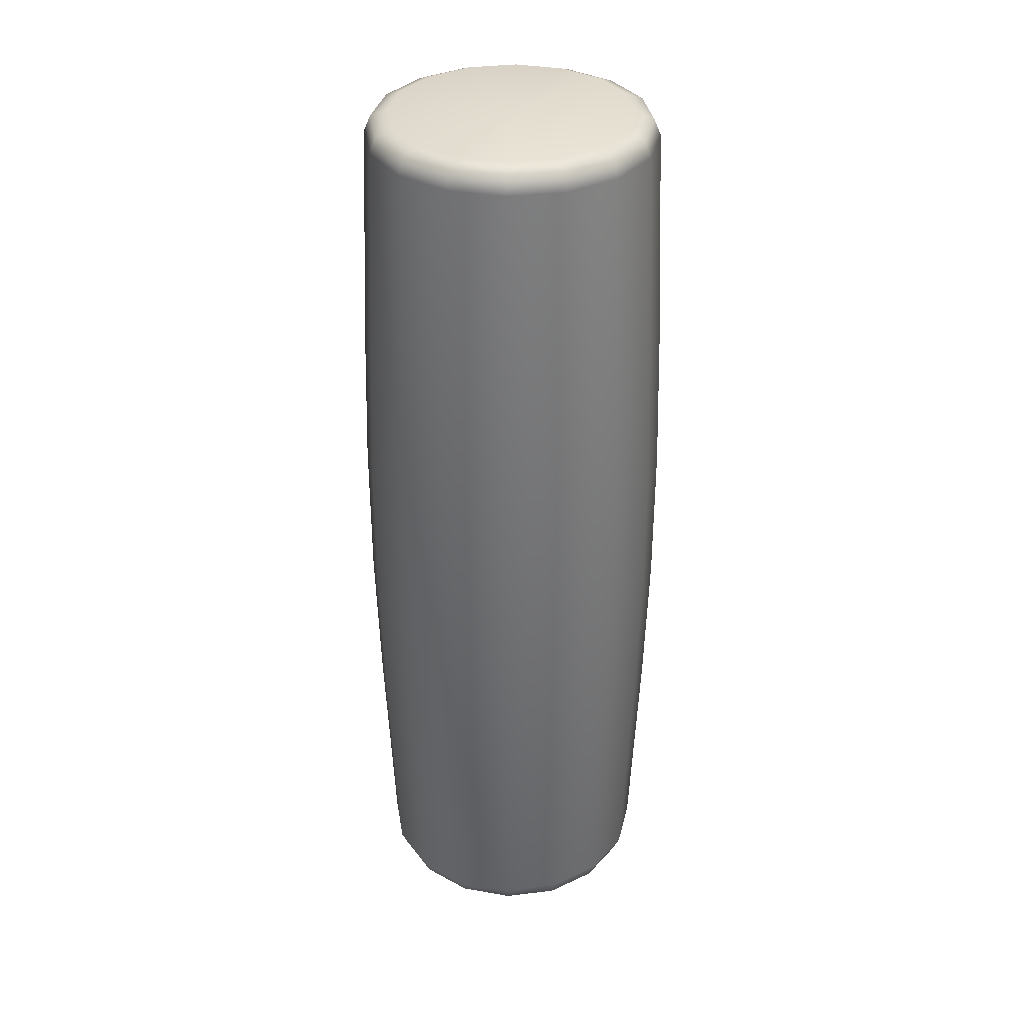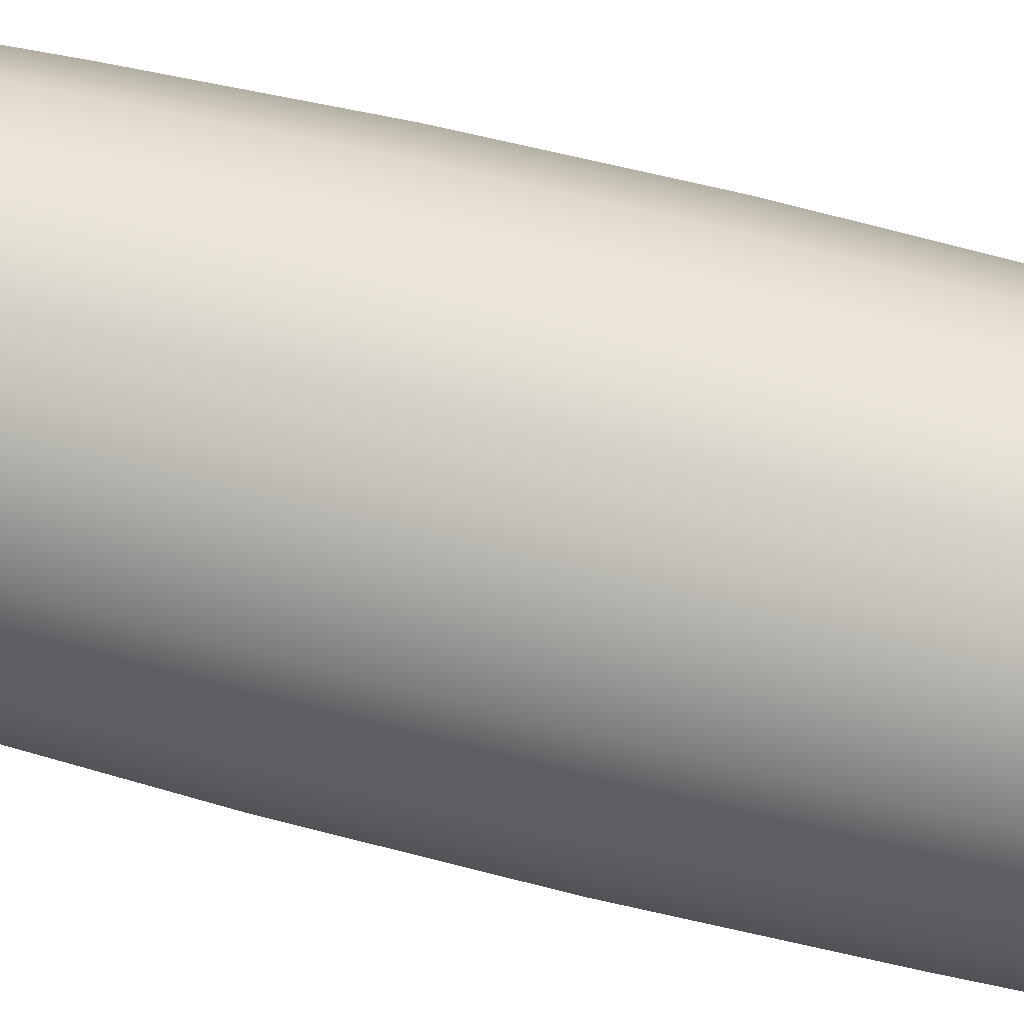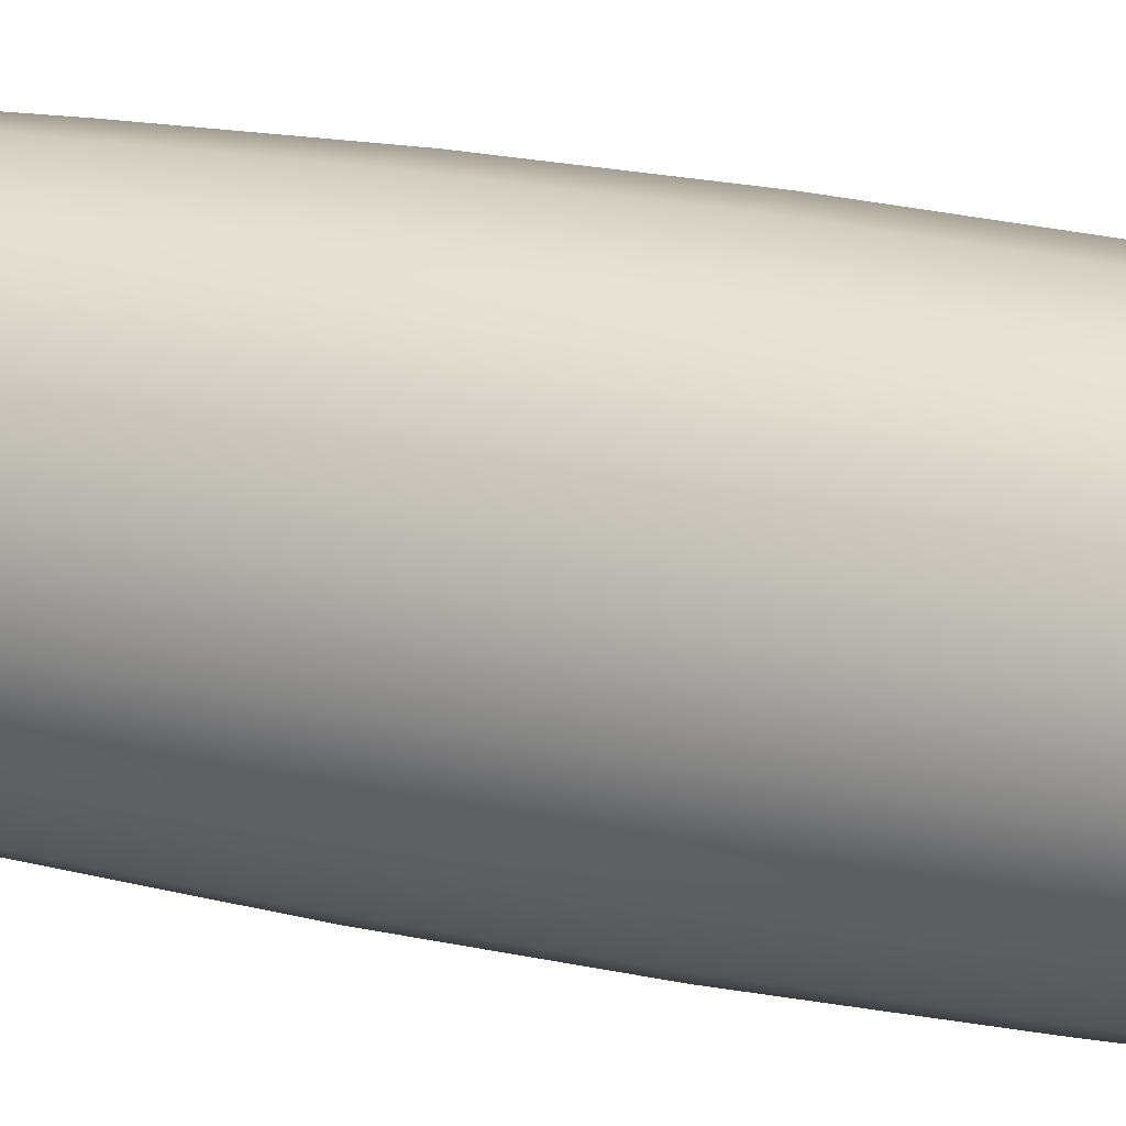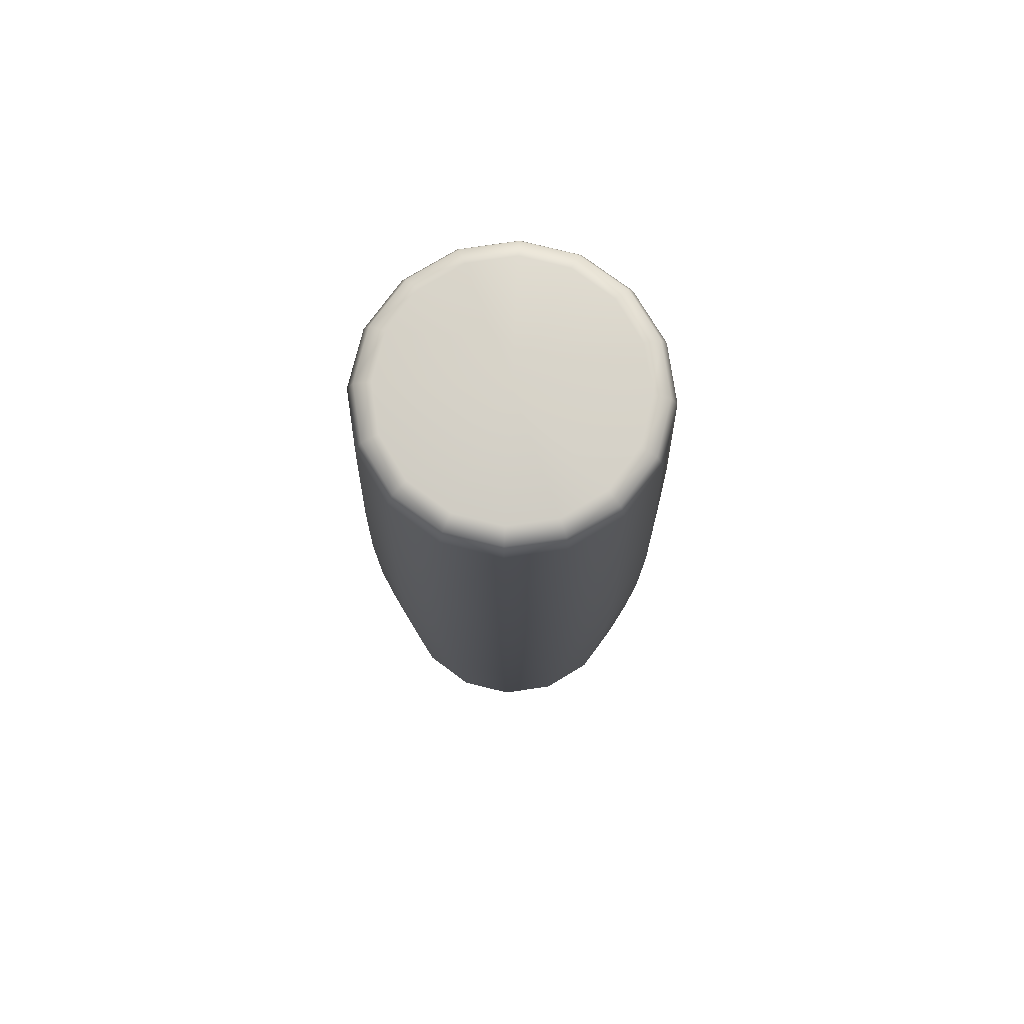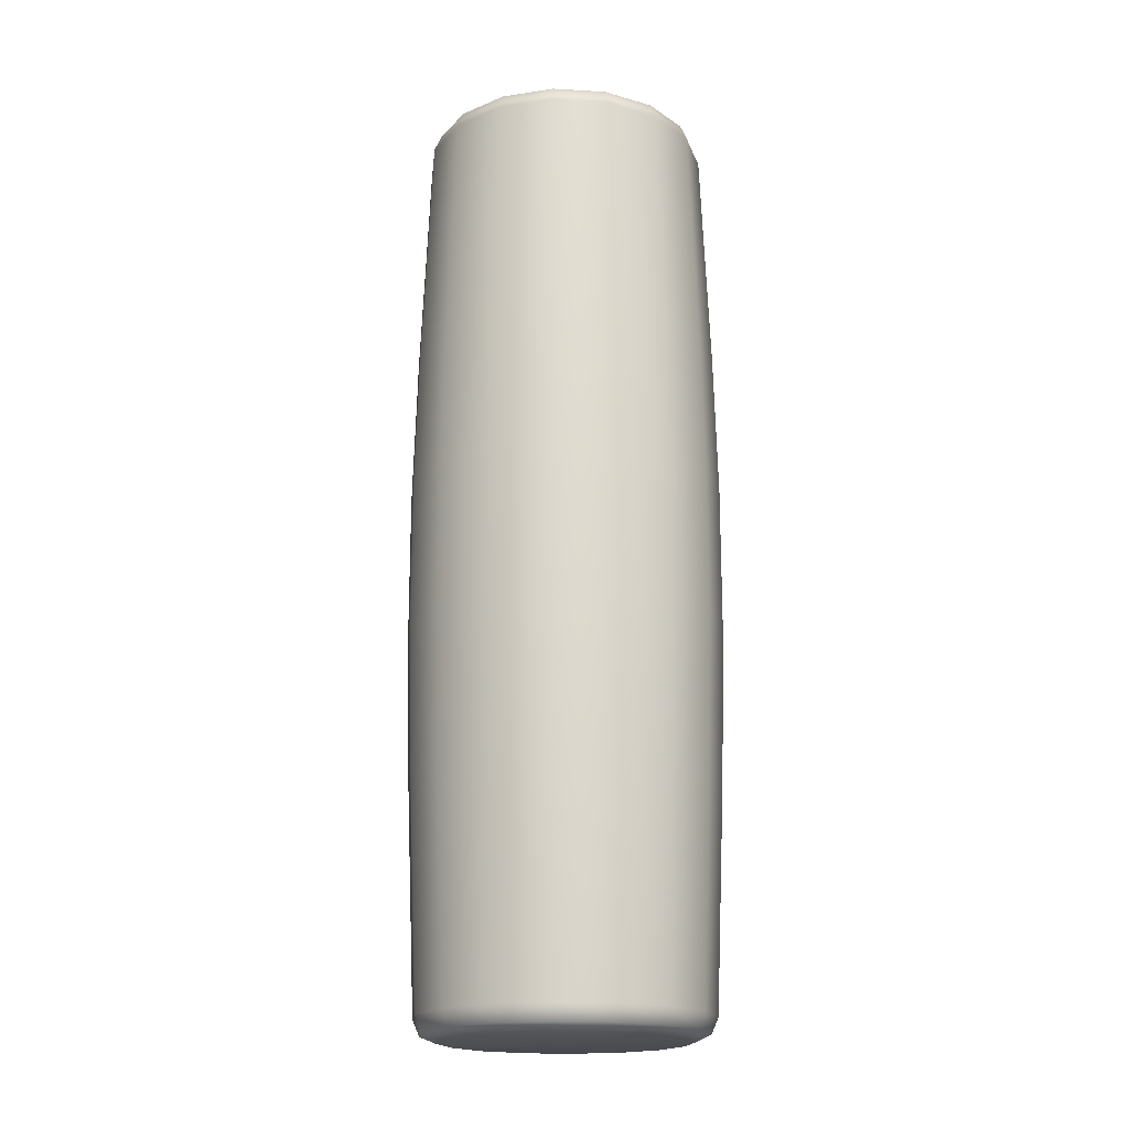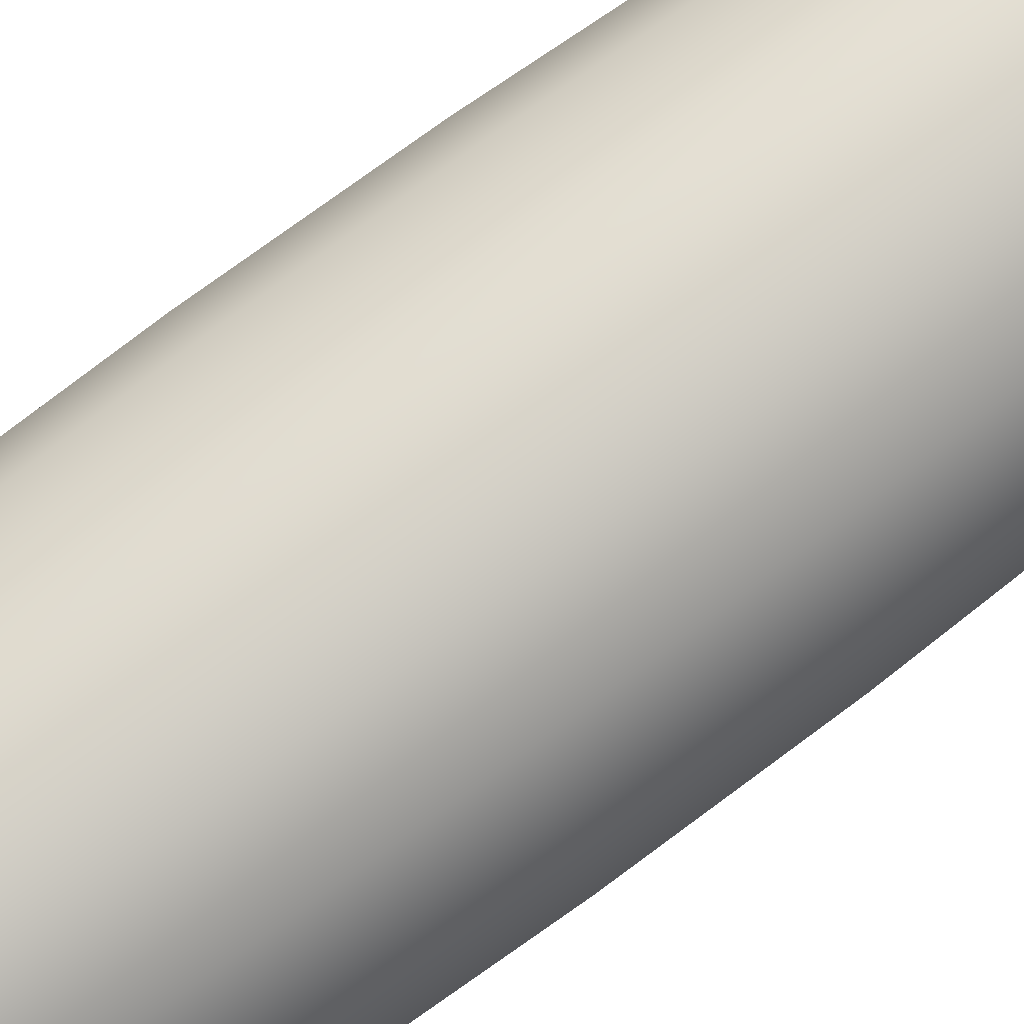
<metadata>
{"format":"obj","ext":"obj","renderer":"f3d","projection":"perspective","resolution":1024,"background":"white","views":[{"elev":34.9,"azim":-65.5,"up":"+Y"},{"elev":52.1,"azim":106.5,"up":"+Z"},{"elev":23.9,"azim":109.5,"up":"+Z"},{"elev":77.0,"azim":-109.7,"up":"+Y"},{"elev":-18.4,"azim":49.9,"up":"+Y"},{"elev":73.3,"azim":-126.8,"up":"+Z"}]}
</metadata>
<code>
g ENV_SY02_TEST_SmallPillar_MO
v 1.431e-06 0.06694 0.4267
v 0.1557 0.01963 0.3757
v 1.431e-06 0.01963 0.4067
v 0.1633 0.06694 0.3942
v 0.2876 0.01963 0.2876
v 0.1739 0.7311 0.4198
v 1.431e-06 0.7311 0.4544
v 1.431e-06 1.174 0.4667
v 0.3017 0.06694 0.3017
v 0.3757 0.01963 0.1557
v 0.1786 1.174 0.4312
v 1.431e-06 1.617 0.4667
v 0.3213 0.7311 0.3213
v 0.3942 0.06694 0.1633
v 0.4067 0.01963 -1.431e-06
v 0.1786 1.617 0.4312
v 1.431e-06 2.059 0.4544
v 0.4198 0.7311 0.1739
v 0.33 1.174 0.33
v 0.4267 0.06694 -1.431e-06
v 0.3757 0.01963 -0.1557
v 0.4544 0.7311 -1.431e-06
v 0.4312 1.174 0.1786
v 0.33 1.617 0.33
v 0.1739 2.059 0.4198
v 0.3942 0.06694 -0.1633
v 0.2876 0.01963 -0.2876
v 0.4198 0.7311 -0.1739
v 0.4667 1.174 -1.431e-06
v 0.4312 1.617 0.1786
v 0.3017 0.06694 -0.3017
v 0.1557 0.01963 -0.3757
v 0.3213 0.7311 -0.3213
v 0.4312 1.174 -0.1786
v 0.1633 0.06694 -0.3942
v 1.431e-06 0.01963 -0.4067
v 0.1739 0.7311 -0.4198
v 1.431e-06 0.06694 -0.4267
v -0.1557 0.01963 -0.3757
v 0.3213 2.059 0.3213
v 0.4667 1.617 -1.431e-06
v 0.33 1.174 -0.33
v 1.431e-06 0.7311 -0.4544
v -0.1633 0.06694 -0.3942
v -0.2876 0.01963 -0.2876
v 0.4198 2.059 0.1739
v 0.4312 1.617 -0.1786
v 0.1786 1.174 -0.4312
v -0.1739 0.7311 -0.4198
v -0.3017 0.06694 -0.3017
v -0.3757 0.01963 -0.1557
v 0.4544 2.059 -1.431e-06
v 0.33 1.617 -0.33
v 1.431e-06 1.174 -0.4667
v -0.3213 0.7311 -0.3213
v -0.3942 0.06694 -0.1633
v -0.4067 0.01963 -1.431e-06
v 0.4198 2.059 -0.1739
v 0.1786 1.617 -0.4312
v -0.1786 1.174 -0.4312
v -0.4198 0.7311 -0.1739
v -0.4267 0.06694 -1.431e-06
v -0.3757 0.01963 0.1557
v 0.3213 2.059 -0.3213
v 1.431e-06 1.617 -0.4667
v -0.33 1.174 -0.33
v -0.4544 0.7311 -1.431e-06
v -0.3942 0.06694 0.1633
v -0.2876 0.01963 0.2876
v 0.1739 2.059 -0.4198
v -0.1786 1.617 -0.4312
v -0.4312 1.174 -0.1786
v -0.4198 0.7311 0.1739
v -0.3017 0.06694 0.3017
v -0.1557 0.01963 0.3757
v 1.431e-06 2.059 -0.4544
v -0.33 1.617 -0.33
v -0.4667 1.174 -1.431e-06
v -0.3213 0.7311 0.3213
v -0.1633 0.06694 0.3942
v 1.431e-06 0.01963 0.4067
v 1.431e-06 0.06694 0.4267
v 1.431e-06 0.7311 0.4544
v -0.1739 0.7311 0.4198
v -0.4312 1.174 0.1786
v -0.4312 1.617 -0.1786
v -0.1786 1.174 0.4312
v 1.431e-06 1.174 0.4667
v -0.33 1.174 0.33
v -0.4667 1.617 -1.431e-06
v -0.1786 1.617 0.4312
v 1.431e-06 1.617 0.4667
v -0.33 1.617 0.33
v -0.4312 1.617 0.1786
v -0.1739 2.059 0.4198
v 1.431e-06 2.059 0.4544
v 1.431e-06 2.723 0.4267
v -0.3213 2.059 0.3213
v -0.4198 2.059 0.1739
v -0.4544 2.059 -1.431e-06
v -0.4198 2.059 -0.1739
v -0.1633 2.723 0.3942
v -0.3017 2.723 0.3017
v -0.1557 2.771 0.3757
v 1.431e-06 2.771 0.4067
v -0.2876 2.771 0.2876
v -0.3757 2.771 0.1557
v -0.3942 2.723 0.1633
v -0.4067 2.771 -1.431e-06
v -0.4267 2.723 -1.431e-06
v -0.3757 2.771 -0.1557
v -0.3942 2.723 -0.1633
v -0.2876 2.771 -0.2876
v -0.3213 2.059 -0.3213
v -0.3017 2.723 -0.3017
v -0.1557 2.771 -0.3757
v -0.1739 2.059 -0.4198
v -0.1633 2.723 -0.3942
v 1.431e-06 2.771 -0.4067
v 1.431e-06 2.723 -0.4267
v 0.1557 2.771 -0.3757
v 0.1633 2.723 -0.3942
v 0.2876 2.771 -0.2876
v 0.3017 2.723 -0.3017
v 0.3757 2.771 -0.1557
v 0.3942 2.723 -0.1633
v 0.4067 2.771 -1.431e-06
v 0.4267 2.723 -1.431e-06
v 0.3757 2.771 0.1557
v 0.3942 2.723 0.1633
v 0.2876 2.771 0.2876
v 0.3017 2.723 0.3017
v 0.1557 2.771 0.3757
v 0.1633 2.723 0.3942
v 1.431e-06 2.771 0.4067
v 1.431e-06 2.723 0.4267
v 1.431e-06 2.771 0.4067
v -0.1557 2.771 0.3757
v -0.1372 2.79 0.3311
v 1.431e-06 2.79 0.3584
v 1.431e-06 2.79 -1.431e-06
v 0.1557 2.771 0.3757
v -0.2535 2.79 0.2535
v -0.2876 2.771 0.2876
v 0.1372 2.79 0.3311
v 0.2876 2.771 0.2876
v -0.3311 2.79 0.1372
v -0.3757 2.771 0.1557
v 0.2535 2.79 0.2535
v 0.3757 2.771 0.1557
v -0.3584 2.79 -1.431e-06
v -0.4067 2.771 -1.431e-06
v 0.3311 2.79 0.1372
v -0.3311 2.79 -0.1372
v 0.3584 2.79 -1.431e-06
v 0.4067 2.771 -1.431e-06
v -0.3757 2.771 -0.1557
v 0.3757 2.771 -0.1557
v -0.2535 2.79 -0.2535
v -0.2876 2.771 -0.2876
v 0.3311 2.79 -0.1372
v 0.2876 2.771 -0.2876
v -0.1372 2.79 -0.3311
v -0.1557 2.771 -0.3757
v 0.2535 2.79 -0.2535
v 0.1557 2.771 -0.3757
v 1.431e-06 2.79 -0.3584
v 1.431e-06 2.771 -0.4067
v 0.1372 2.79 -0.3311
v -0.2876 0.01963 0.2876
v -0.1557 0.01963 0.3757
v -0.1372 -1.431e-06 0.3311
v -0.2535 -1.431e-06 0.2535
v 1.431e-06 -1.431e-06 -1.431e-06
v -0.3757 0.01963 0.1557
v 1.431e-06 -1.431e-06 0.3584
v 1.431e-06 0.01963 0.4067
v -0.3311 -1.431e-06 0.1372
v -0.4067 0.01963 -1.431e-06
v 0.1372 -1.431e-06 0.3311
v 0.1557 0.01963 0.3757
v -0.3584 -1.431e-06 -1.431e-06
v -0.3757 0.01963 -0.1557
v 0.2535 -1.431e-06 0.2535
v 0.2876 0.01963 0.2876
v -0.3311 -1.431e-06 -0.1372
v 0.3311 -1.431e-06 0.1372
v -0.2535 -1.431e-06 -0.2535
v -0.2876 0.01963 -0.2876
v 0.3757 0.01963 0.1557
v -0.1557 0.01963 -0.3757
v 0.3584 -1.431e-06 -1.431e-06
v 0.4067 0.01963 -1.431e-06
v -0.1372 -1.431e-06 -0.3311
v 1.431e-06 0.01963 -0.4067
v 0.3311 -1.431e-06 -0.1372
v 0.3757 0.01963 -0.1557
v 1.431e-06 -1.431e-06 -0.3584
v 0.1557 0.01963 -0.3757
v 0.2535 -1.431e-06 -0.2535
v 0.2876 0.01963 -0.2876
v 0.1372 -1.431e-06 -0.3311
g ENV_SY02_TEST_SmallPillar_MO_0
f 3 2 1
f 2 4 1
f 2 5 4
f 4 6 1
f 6 7 1
f 8 7 6
f 5 9 4
f 5 10 9
f 11 8 6
f 12 8 11
f 13 6 4
f 9 13 4
f 6 13 11
f 10 14 9
f 10 15 14
f 16 12 11
f 17 12 16
f 18 13 9
f 14 18 9
f 13 19 11
f 11 19 16
f 19 13 18
f 15 20 14
f 15 21 20
f 22 18 14
f 20 22 14
f 23 19 18
f 23 18 22
f 19 24 16
f 24 19 23
f 25 17 16
f 16 24 25
f 21 26 20
f 21 27 26
f 28 22 20
f 26 28 20
f 29 23 22
f 29 22 28
f 30 24 23
f 30 23 29
f 27 31 26
f 27 32 31
f 33 28 26
f 31 33 26
f 34 29 28
f 34 28 33
f 32 35 31
f 32 36 35
f 37 33 31
f 35 37 31
f 36 38 35
f 36 39 38
f 40 24 30
f 24 40 25
f 41 30 29
f 41 29 34
f 42 34 33
f 42 33 37
f 43 37 35
f 38 43 35
f 39 44 38
f 39 45 44
f 46 40 30
f 46 30 41
f 47 41 34
f 47 34 42
f 48 42 37
f 48 37 43
f 49 43 38
f 44 49 38
f 45 50 44
f 45 51 50
f 52 46 41
f 52 41 47
f 53 47 42
f 53 42 48
f 54 48 43
f 54 43 49
f 55 49 44
f 50 55 44
f 51 56 50
f 51 57 56
f 58 52 47
f 58 47 53
f 59 53 48
f 59 48 54
f 60 54 49
f 60 49 55
f 61 55 50
f 56 61 50
f 57 62 56
f 57 63 62
f 64 58 53
f 64 53 59
f 65 59 54
f 65 54 60
f 66 60 55
f 66 55 61
f 67 61 56
f 62 67 56
f 63 68 62
f 63 69 68
f 70 64 59
f 70 59 65
f 71 65 60
f 71 60 66
f 72 66 61
f 72 61 67
f 73 67 62
f 68 73 62
f 69 74 68
f 69 75 74
f 76 70 65
f 76 65 71
f 77 71 66
f 77 66 72
f 78 72 67
f 78 67 73
f 79 73 68
f 74 79 68
f 75 80 74
f 80 75 81
f 82 80 81
f 82 83 80
f 80 84 74
f 83 84 80
f 84 79 74
f 85 73 79
f 85 78 73
f 86 72 78
f 86 77 72
f 87 84 83
f 88 87 83
f 89 79 84
f 89 85 79
f 87 89 84
f 90 78 85
f 90 86 78
f 91 87 88
f 92 91 88
f 93 89 87
f 91 93 87
f 94 85 89
f 94 90 85
f 93 94 89
f 95 91 92
f 96 95 92
f 96 97 95
f 98 93 91
f 95 98 91
f 99 94 93
f 98 99 93
f 100 90 94
f 99 100 94
f 101 86 90
f 100 101 90
f 97 102 95
f 95 102 98
f 98 103 99
f 102 103 98
f 104 102 97
f 105 104 97
f 102 104 106
f 103 102 106
f 103 106 107
f 103 108 99
f 108 103 107
f 99 108 100
f 108 107 109
f 108 110 100
f 110 108 109
f 100 110 101
f 110 109 111
f 112 110 111
f 110 112 101
f 112 111 113
f 101 112 114
f 101 114 86
f 114 77 86
f 115 112 113
f 112 115 114
f 115 113 116
f 114 117 77
f 114 115 117
f 117 71 77
f 117 76 71
f 118 115 116
f 115 118 117
f 117 118 76
f 118 116 119
f 118 120 76
f 120 118 119
f 76 120 70
f 120 119 121
f 120 122 70
f 122 120 121
f 70 122 64
f 122 121 123
f 122 124 64
f 124 122 123
f 64 124 58
f 124 123 125
f 124 126 58
f 126 124 125
f 58 126 52
f 126 125 127
f 126 128 52
f 128 126 127
f 52 128 46
f 128 127 129
f 128 130 46
f 130 128 129
f 46 130 40
f 130 129 131
f 130 132 40
f 132 130 131
f 40 132 25
f 132 131 133
f 132 134 25
f 134 132 133
f 25 134 17
f 134 133 135
f 134 136 17
f 136 134 135
f 139 138 137
f 140 139 137
f 140 141 139
f 137 142 140
f 138 139 143
f 139 141 143
f 144 138 143
f 142 145 140
f 145 141 140
f 142 146 145
f 144 143 147
f 143 141 147
f 148 144 147
f 146 149 145
f 149 141 145
f 146 150 149
f 148 147 151
f 147 141 151
f 152 148 151
f 153 141 149
f 150 153 149
f 151 141 154
f 152 151 154
f 155 141 153
f 150 156 153
f 156 155 153
f 157 152 154
f 156 158 155
f 157 154 159
f 154 141 159
f 160 157 159
f 158 161 155
f 161 141 155
f 158 162 161
f 160 159 163
f 159 141 163
f 164 160 163
f 162 165 161
f 165 141 161
f 162 166 165
f 164 163 167
f 163 141 167
f 168 164 167
f 169 141 165
f 166 169 165
f 167 141 169
f 168 167 169
f 166 168 169
f 172 171 170
f 173 172 170
f 173 174 172
f 173 170 175
f 171 172 176
f 172 174 176
f 177 171 176
f 178 173 175
f 178 174 173
f 178 175 179
f 176 180 177
f 176 174 180
f 180 181 177
f 182 178 179
f 182 174 178
f 182 179 183
f 180 184 181
f 180 174 184
f 184 185 181
f 186 182 183
f 186 174 182
f 184 174 187
f 184 187 185
f 188 174 186
f 186 183 189
f 188 186 189
f 187 190 185
f 188 189 191
f 187 192 190
f 187 174 192
f 192 193 190
f 194 188 191
f 194 174 188
f 194 191 195
f 192 196 193
f 192 174 196
f 196 197 193
f 198 194 195
f 198 174 194
f 198 195 199
f 196 200 197
f 196 174 200
f 200 201 197
f 202 199 201
f 202 198 199
f 202 174 198
f 200 174 202
f 200 202 201

</code>
